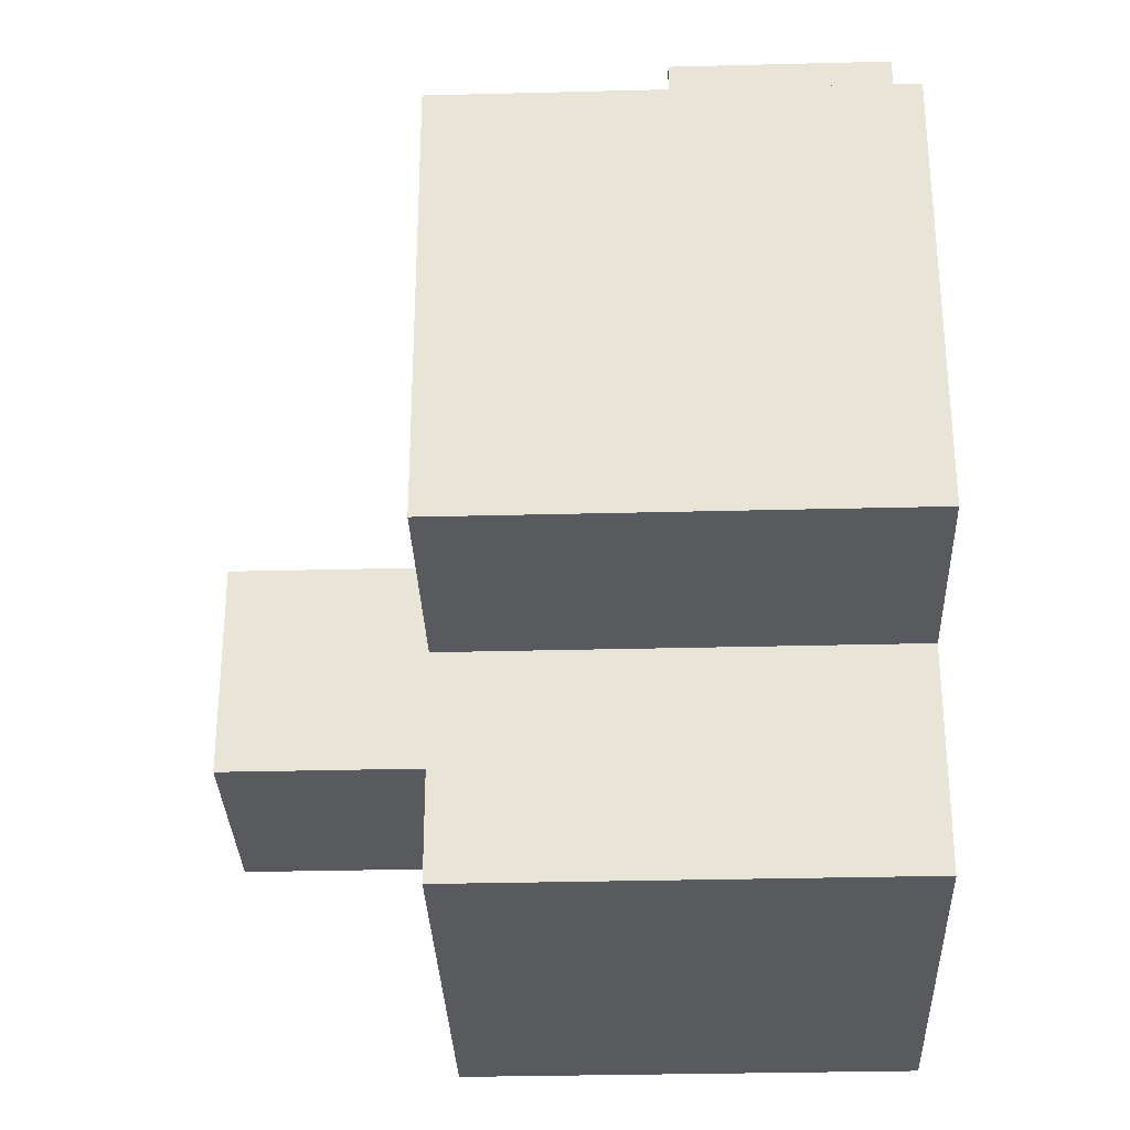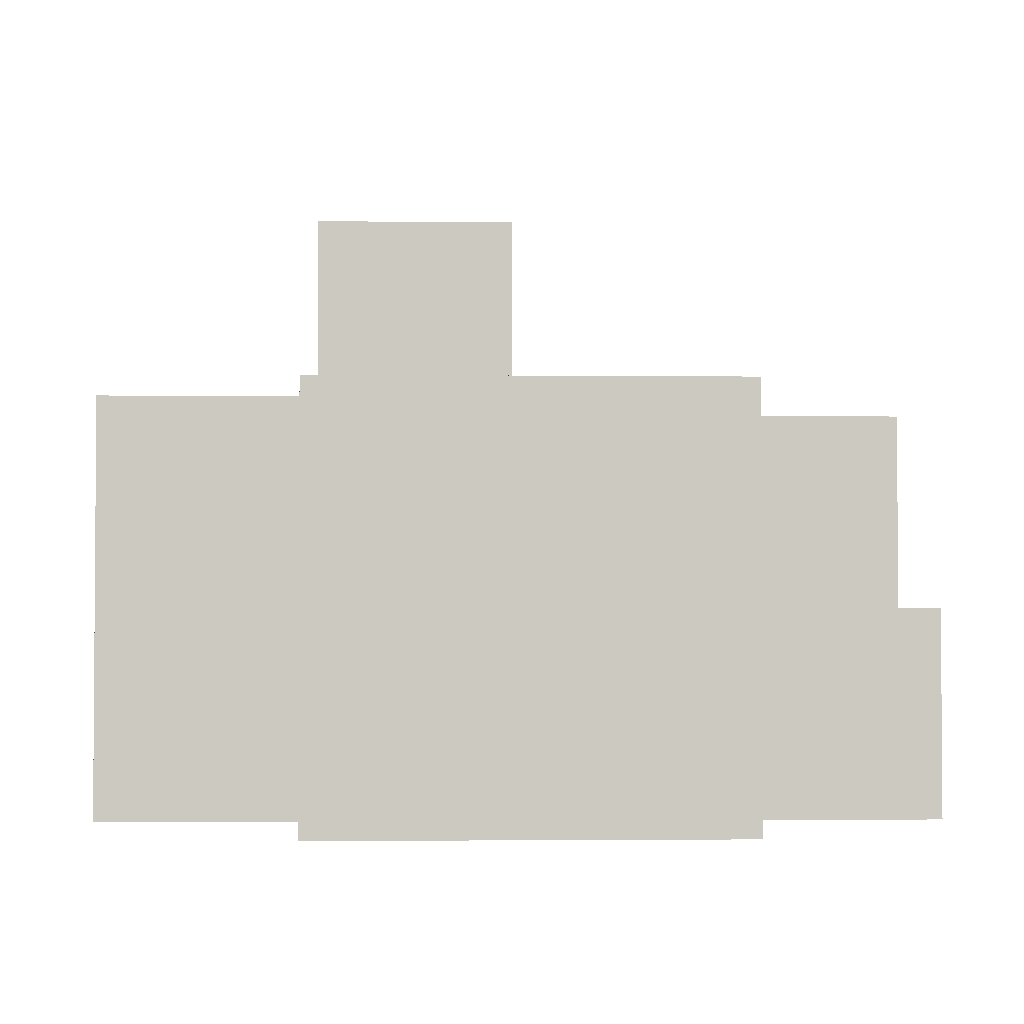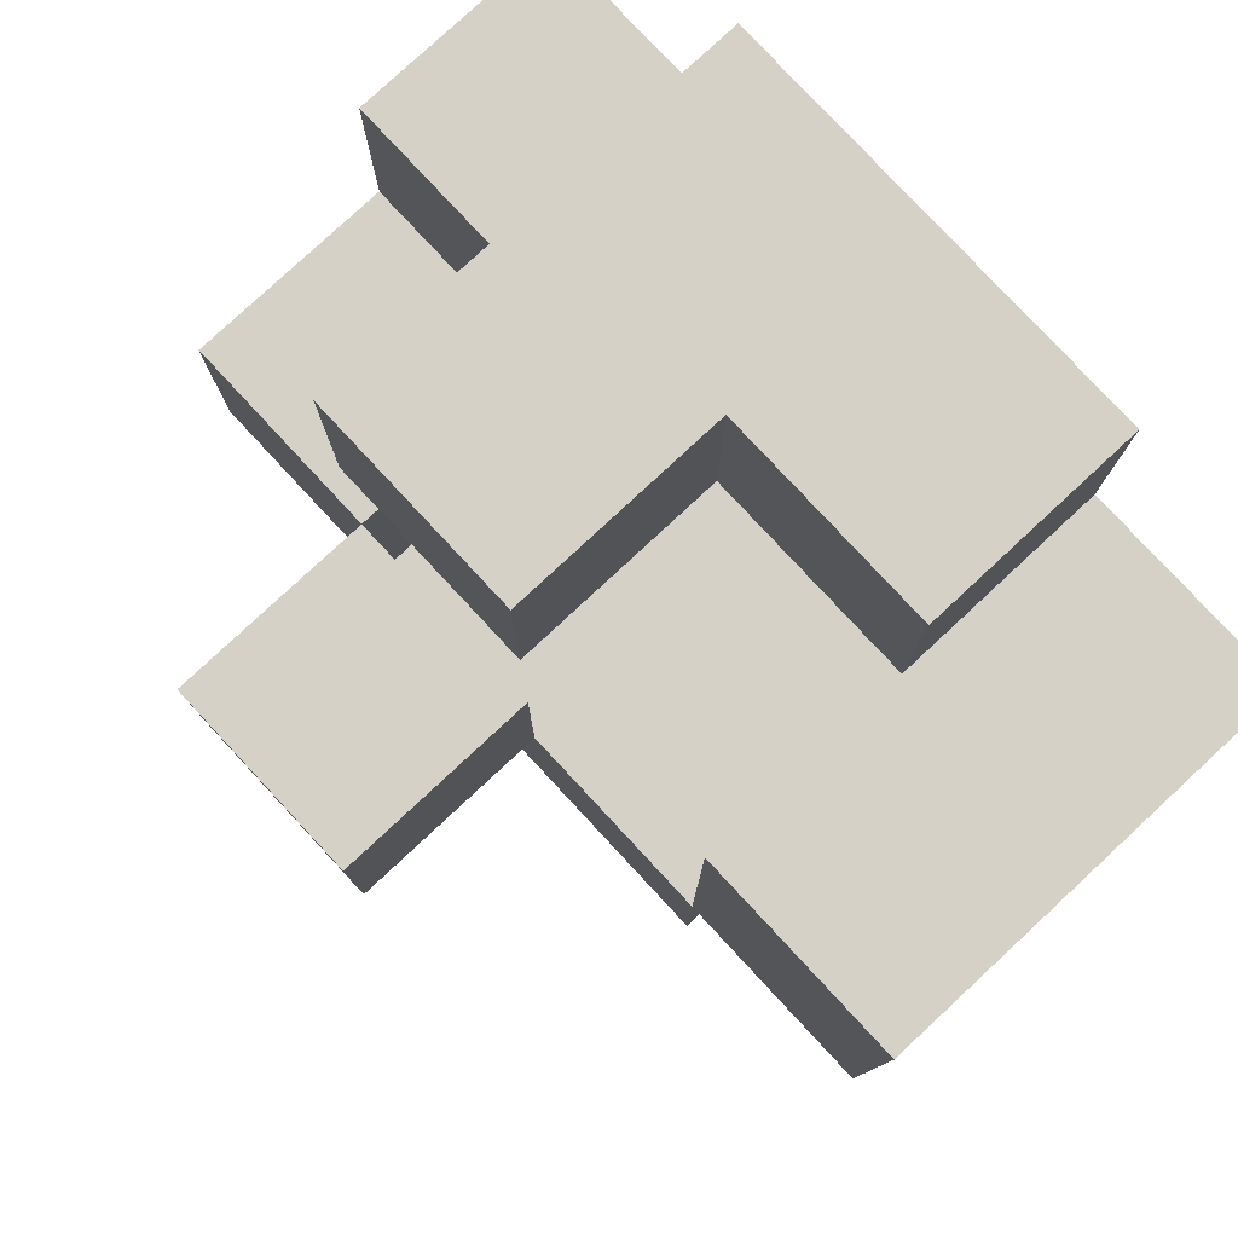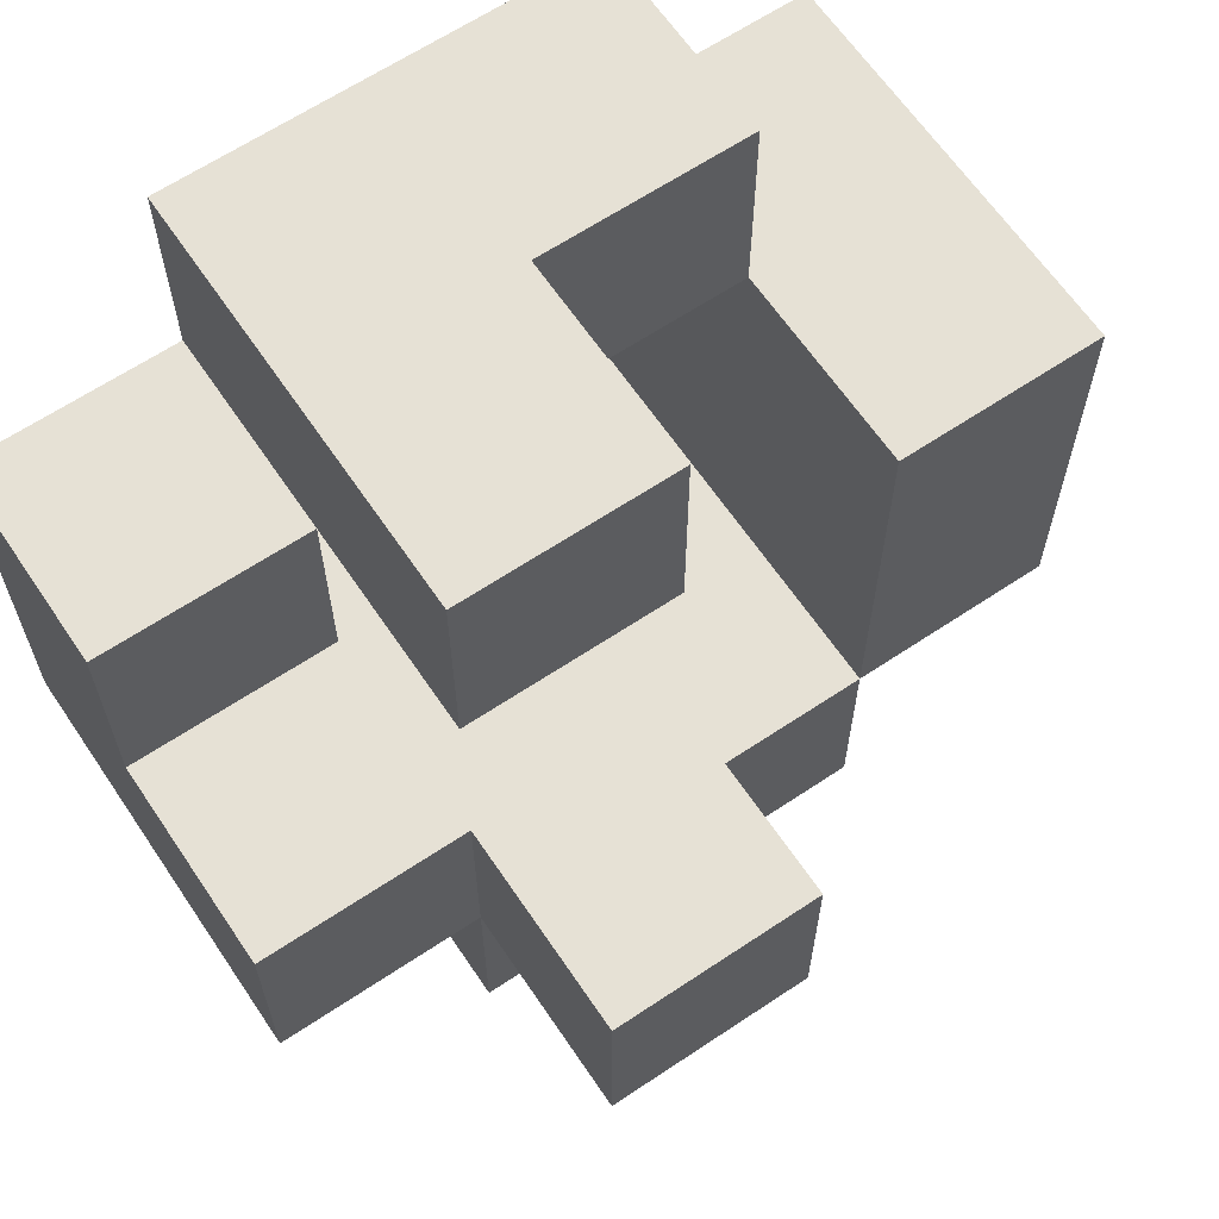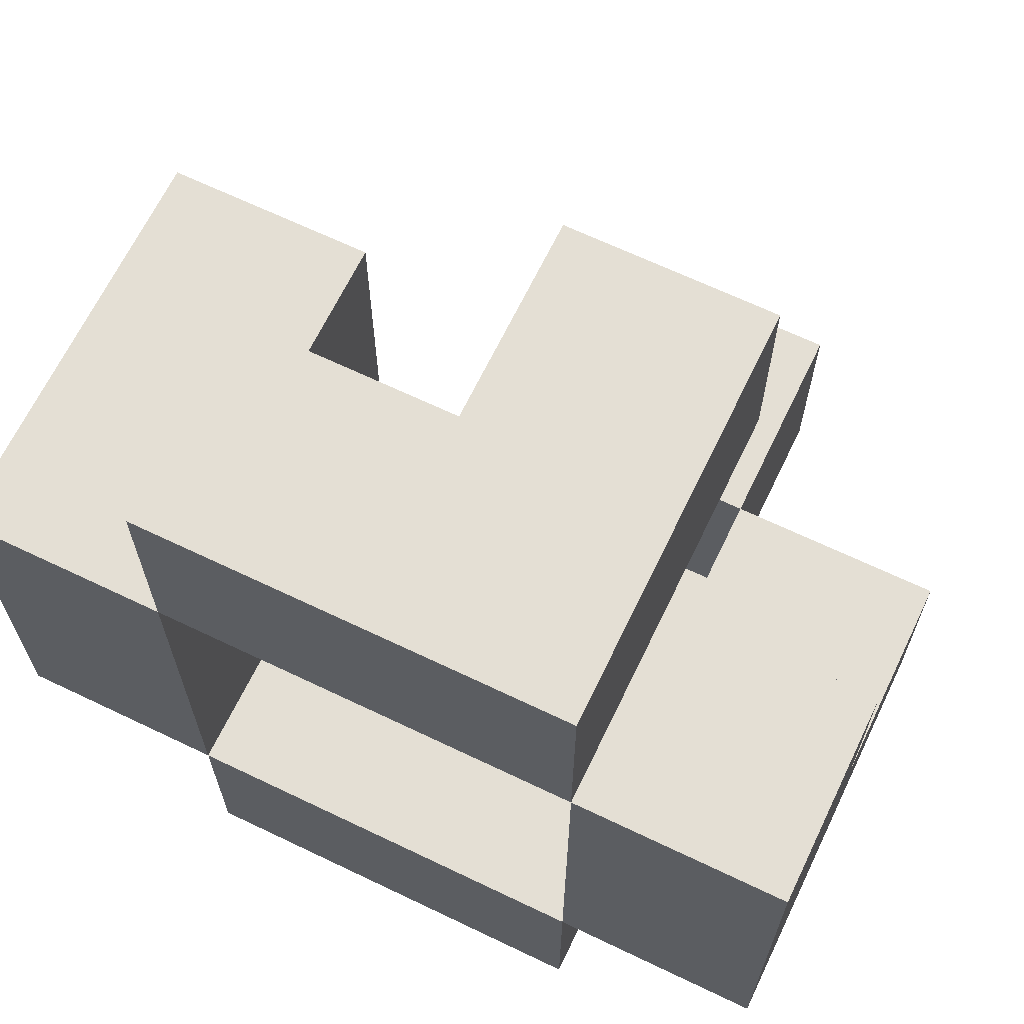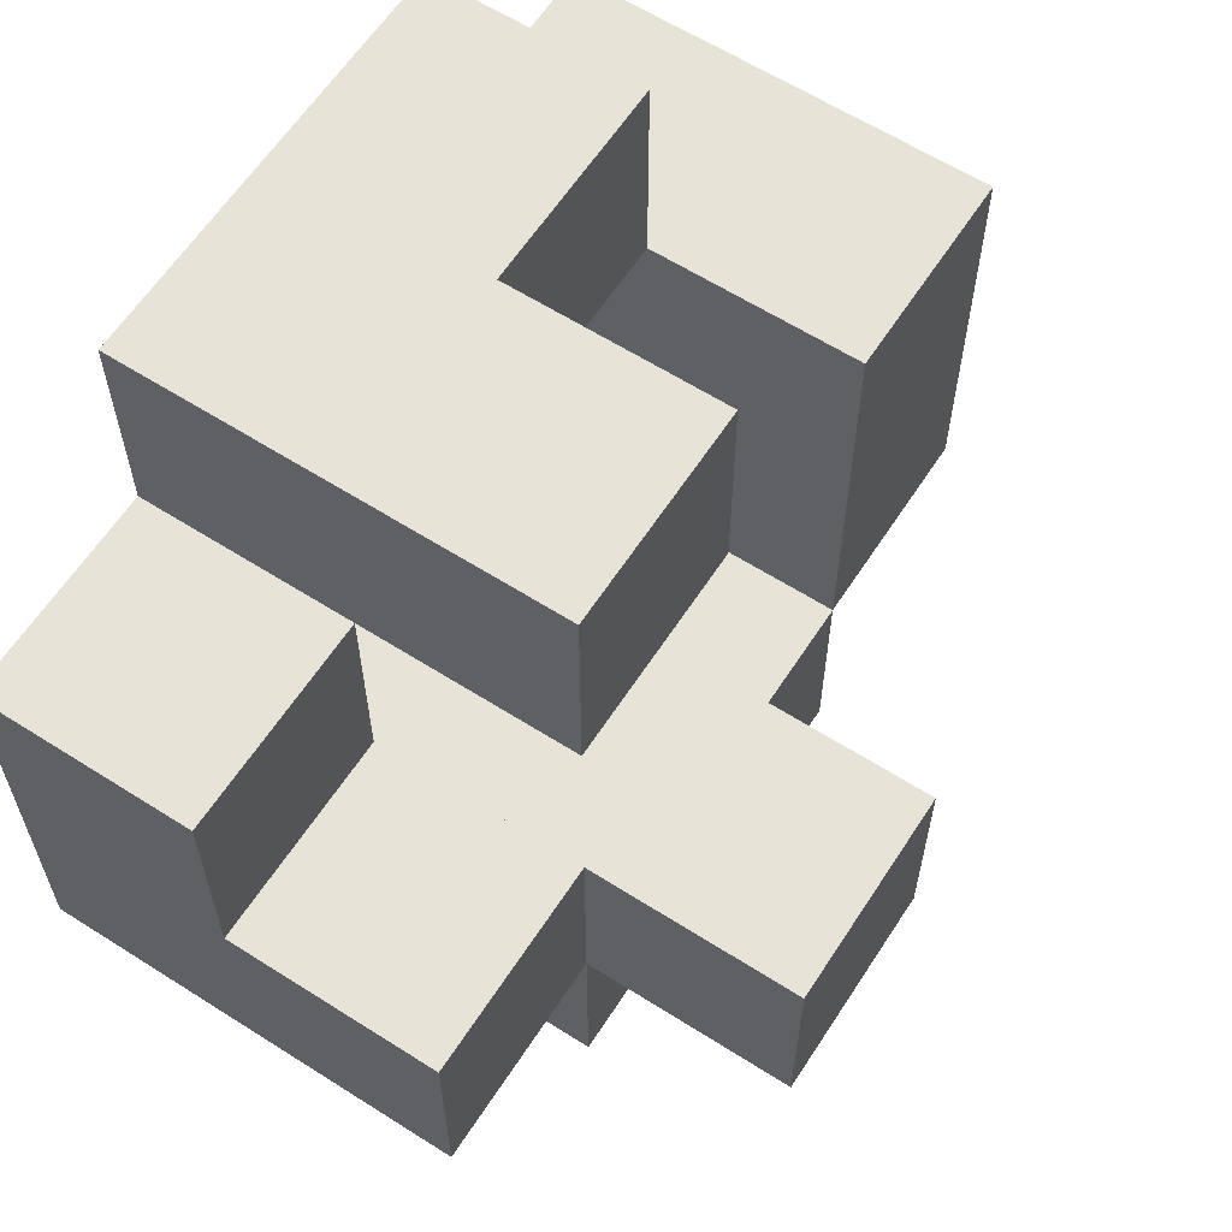
<metadata>
{"format":"obj","ext":"obj","renderer":"f3d","projection":"perspective","resolution":1024,"background":"white","views":[{"elev":-31.3,"azim":-87.9,"up":"+Z"},{"elev":-2.6,"azim":-92.4,"up":"+Y"},{"elev":79.5,"azim":-132.9,"up":"+Z"},{"elev":64.1,"azim":146.0,"up":"+Z"},{"elev":66.3,"azim":25.7,"up":"+Z"},{"elev":61.7,"azim":122.9,"up":"+Z"}]}
</metadata>
<code>
o
v 0.1 2 -0.2
v 0.1 2 -0.3
v 0.1 2 -0.4
v 0.1 2.1 -0.3
v 0.1 2.1 -0.4
v 0.1 2.2 -0.2
v 0.1 2.2 -0.3
v 0.1 2.2 -0.4
v 0.2 2 -0.1
v 0.2 2 -0.2
v 0.2 2 -0.4
v 0.2 2 -0.5
v 0.2 2.1 -0.1
v 0.2 2.1 -0.2
v 0.2 2.1 -0.4
v 0.2 2.2 -0.4
v 0.2 2.2 -0.5
v 0.3 2.1 -0.1
v 0.3 2.1 -0.2
v 0.3 2.2 -0.1
v 0.3 2.2 -0.2
v 0.3 2.2 -0.3
v 0.3 2.2 -0.4
v 0.3 2.3 -0.3
v 0.3 2.3 -0.4
v 0.4 2 -0.2
v 0.4 2 -0.4
v 0.4 2.1 -0.2
v 0.4 2.1 -0.3
v 0.4 2.2 -0.3
v 0.4 2.2 -0.4
v 0.2 2 -0.2
v 0.2 2 -0.3
v 0.2 2 -0.4
v 0.2 2.1 -0.2
v 0.2 2.1 -0.3
v 0.2 2.1 -0.4
v 0.2 2.2 -0.2
v 0.2 2.2 -0.3
v 0.2 2.2 -0.4
v 0.4 2 -0.1
v 0.4 2 -0.2
v 0.4 2 -0.4
v 0.4 2 -0.5
v 0.4 2.1 -0.2
v 0.4 2.2 -0.1
v 0.4 2.2 -0.2
v 0.4 2.2 -0.3
v 0.4 2.2 -0.4
v 0.4 2.2 -0.5
v 0.4 2.3 -0.3
v 0.4 2.3 -0.4
v 0.5 2 -0.2
v 0.5 2 -0.4
v 0.5 2.1 -0.2
v 0.5 2.1 -0.3
v 0.5 2.2 -0.3
v 0.5 2.2 -0.4
v 0.2 2 -0.1
v 0.2 2.1 -0.1
v 0.3 2 -0.1
v 0.3 2.1 -0.1
v 0.3 2.2 -0.1
v 0.4 2 -0.1
v 0.4 2.2 -0.1
v 0.1 2 -0.2
v 0.1 2.2 -0.2
v 0.2 2 -0.2
v 0.2 2.1 -0.2
v 0.2 2.2 -0.2
v 0.4 2 -0.2
v 0.4 2.1 -0.2
v 0.5 2 -0.2
v 0.5 2.1 -0.2
v 0.3 2.2 -0.3
v 0.3 2.3 -0.3
v 0.4 2.1 -0.3
v 0.4 2.2 -0.3
v 0.4 2.3 -0.3
v 0.5 2.1 -0.3
v 0.5 2.2 -0.3
v 0.2 2 -0.4
v 0.2 2.1 -0.4
v 0.2 2.2 -0.4
v 0.3 2.2 -0.4
v 0.4 2 -0.4
v 0.4 2.2 -0.4
v 0.2 2 -0.2
v 0.2 2.1 -0.2
v 0.3 2 -0.2
v 0.3 2.1 -0.2
v 0.3 2.2 -0.2
v 0.4 2 -0.2
v 0.4 2.1 -0.2
v 0.4 2.2 -0.2
v 0.1 2 -0.4
v 0.1 2.1 -0.4
v 0.1 2.2 -0.4
v 0.2 2 -0.4
v 0.2 2.1 -0.4
v 0.2 2.2 -0.4
v 0.3 2.2 -0.4
v 0.3 2.3 -0.4
v 0.4 2 -0.4
v 0.4 2.2 -0.4
v 0.4 2.3 -0.4
v 0.5 2 -0.4
v 0.5 2.2 -0.4
v 0.2 2 -0.5
v 0.2 2.2 -0.5
v 0.4 2 -0.5
v 0.4 2.2 -0.5
v 0.2 2 -0.1
v 0.3 2 -0.1
v 0.4 2 -0.1
v 0.1 2 -0.2
v 0.2 2 -0.2
v 0.3 2 -0.2
v 0.4 2 -0.2
v 0.5 2 -0.2
v 0.1 2 -0.3
v 0.2 2 -0.3
v 0.1 2 -0.4
v 0.2 2 -0.4
v 0.4 2 -0.4
v 0.5 2 -0.4
v 0.2 2 -0.5
v 0.4 2 -0.5
v 0.3 2.2 -0.3
v 0.4 2.2 -0.3
v 0.3 2.2 -0.4
v 0.4 2.2 -0.4
v 0.2 2.1 -0.1
v 0.3 2.1 -0.1
v 0.2 2.1 -0.2
v 0.3 2.1 -0.2
v 0.4 2.1 -0.2
v 0.5 2.1 -0.2
v 0.4 2.1 -0.3
v 0.5 2.1 -0.3
v 0.3 2.2 -0.1
v 0.4 2.2 -0.1
v 0.1 2.2 -0.2
v 0.2 2.2 -0.2
v 0.3 2.2 -0.2
v 0.4 2.2 -0.2
v 0.1 2.2 -0.3
v 0.2 2.2 -0.3
v 0.4 2.2 -0.3
v 0.5 2.2 -0.3
v 0.1 2.2 -0.4
v 0.2 2.2 -0.4
v 0.3 2.2 -0.4
v 0.4 2.2 -0.4
v 0.5 2.2 -0.4
v 0.2 2.2 -0.5
v 0.4 2.2 -0.5
v 0.3 2.3 -0.3
v 0.4 2.3 -0.3
v 0.3 2.3 -0.4
v 0.4 2.3 -0.4
f 4 2 1
f 4 3 2
f 5 3 4
f 6 4 1
f 7 5 4
f 7 4 6
f 8 5 7
f 13 10 9
f 14 10 13
f 15 12 11
f 16 12 15
f 17 12 16
f 20 19 18
f 21 19 20
f 24 23 22
f 25 23 24
f 28 27 26
f 29 27 28
f 30 27 29
f 31 27 30
f 32 33 35
f 33 34 36
f 35 33 36
f 36 34 37
f 35 36 38
f 36 37 39
f 38 36 39
f 39 37 40
f 41 42 45
f 41 45 46
f 46 45 47
f 43 44 49
f 49 44 50
f 48 49 51
f 51 49 52
f 53 54 55
f 55 54 56
f 56 54 57
f 57 54 58
f 61 60 59
f 62 60 61
f 64 62 61
f 64 63 62
f 65 63 64
f 68 67 66
f 69 67 68
f 70 67 69
f 73 72 71
f 74 72 73
f 78 76 75
f 79 76 78
f 80 78 77
f 81 78 80
f 85 83 82
f 85 84 83
f 86 85 82
f 87 85 86
f 88 89 90
f 90 89 91
f 90 91 93
f 91 92 93
f 93 92 94
f 94 92 95
f 96 97 99
f 97 98 100
f 99 97 100
f 100 98 101
f 102 103 105
f 105 103 106
f 104 105 107
f 107 105 108
f 109 110 111
f 111 110 112
f 117 114 113
f 118 115 114
f 118 114 117
f 119 115 118
f 121 117 116
f 122 117 121
f 123 122 121
f 124 122 123
f 125 120 119
f 126 120 125
f 127 125 124
f 128 125 127
f 131 130 129
f 132 130 131
f 133 134 135
f 135 134 136
f 137 138 139
f 139 138 140
f 141 142 145
f 145 142 146
f 143 144 147
f 147 144 148
f 147 148 151
f 151 148 152
f 149 150 154
f 154 150 155
f 152 153 156
f 153 154 156
f 156 154 157
f 158 159 160
f 160 159 161

</code>
